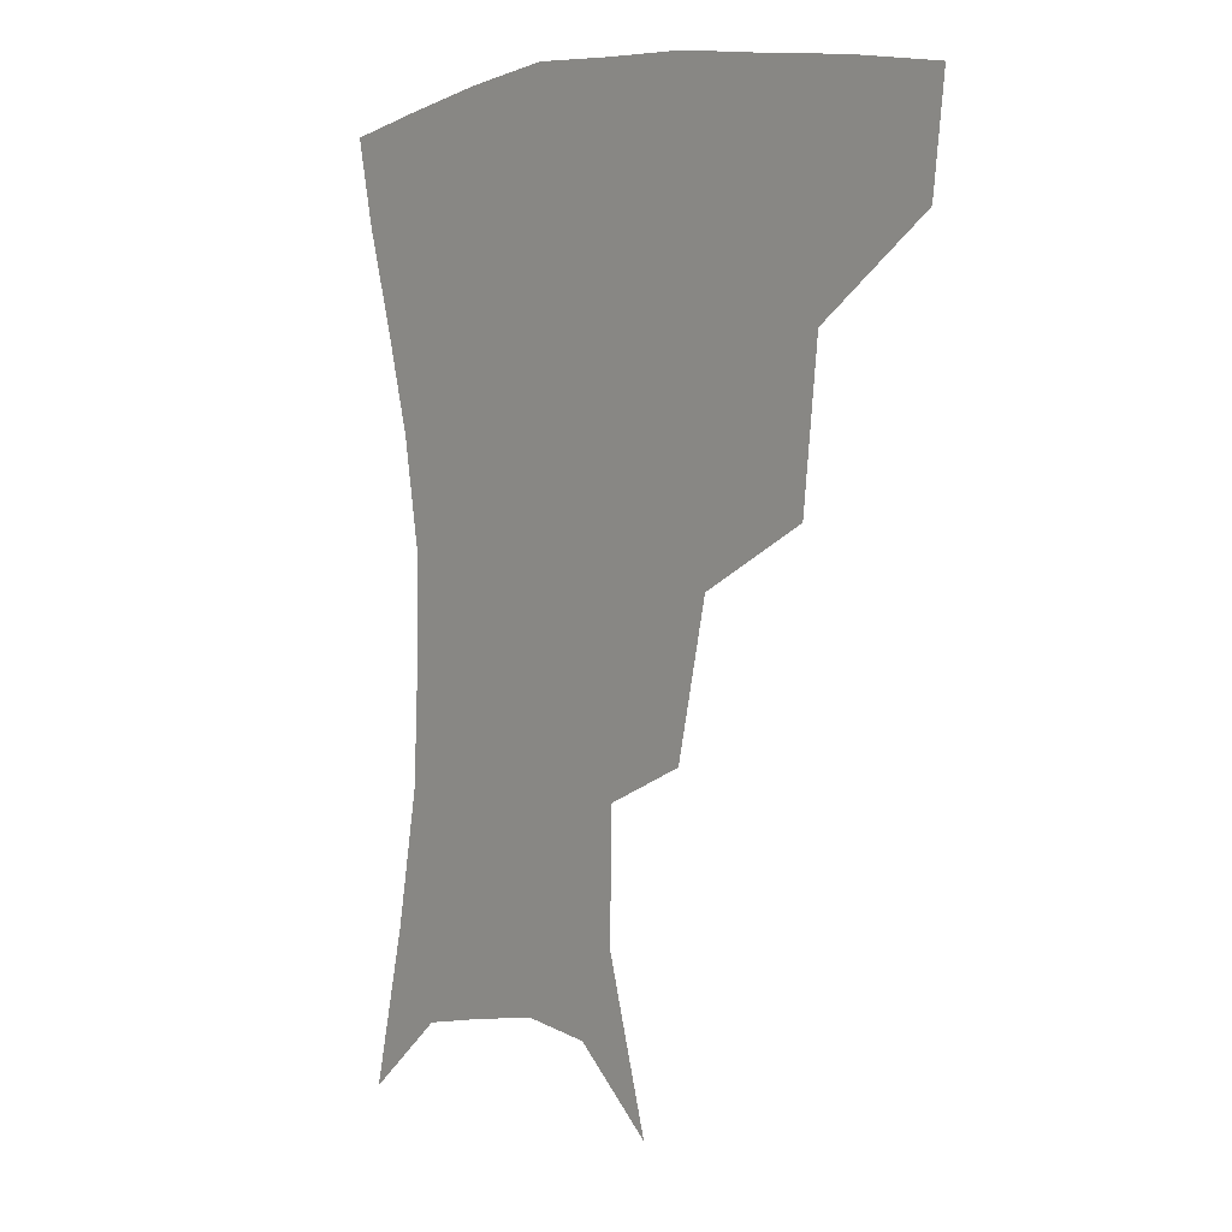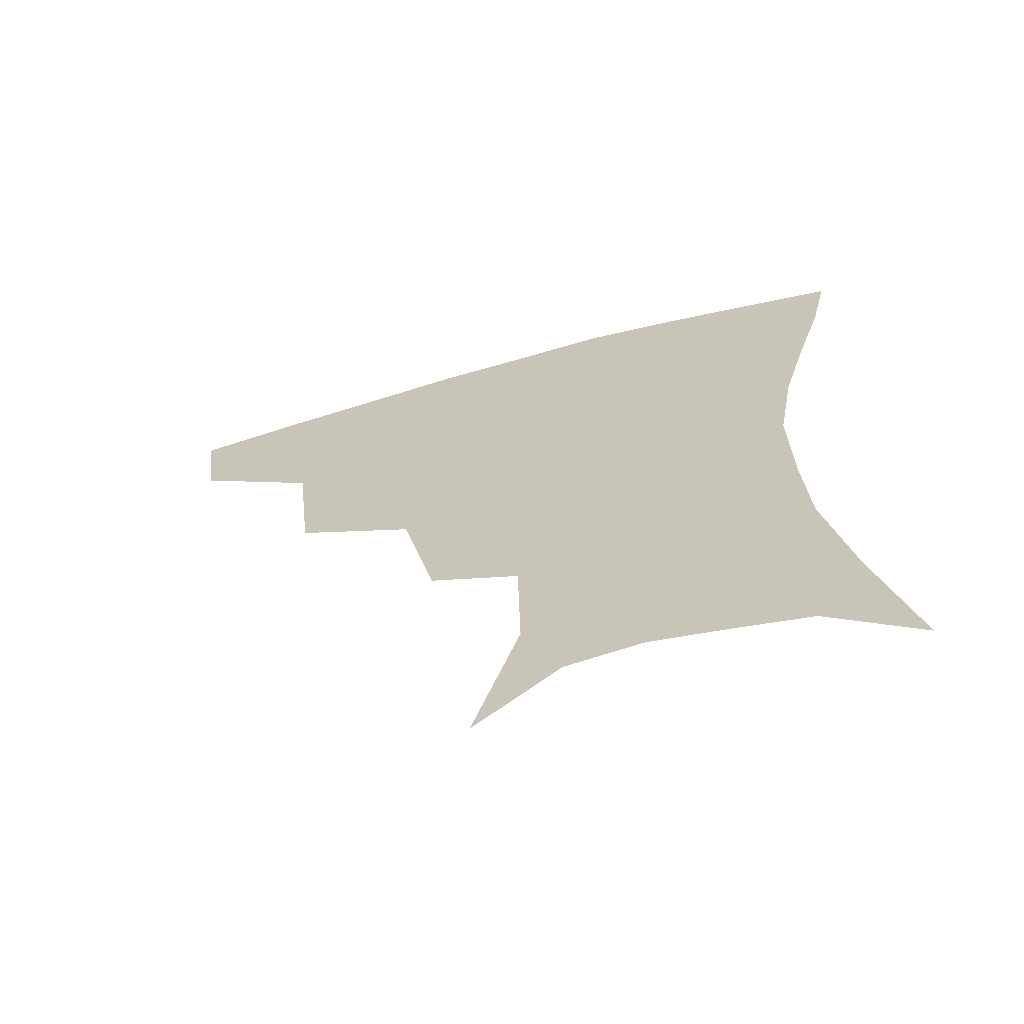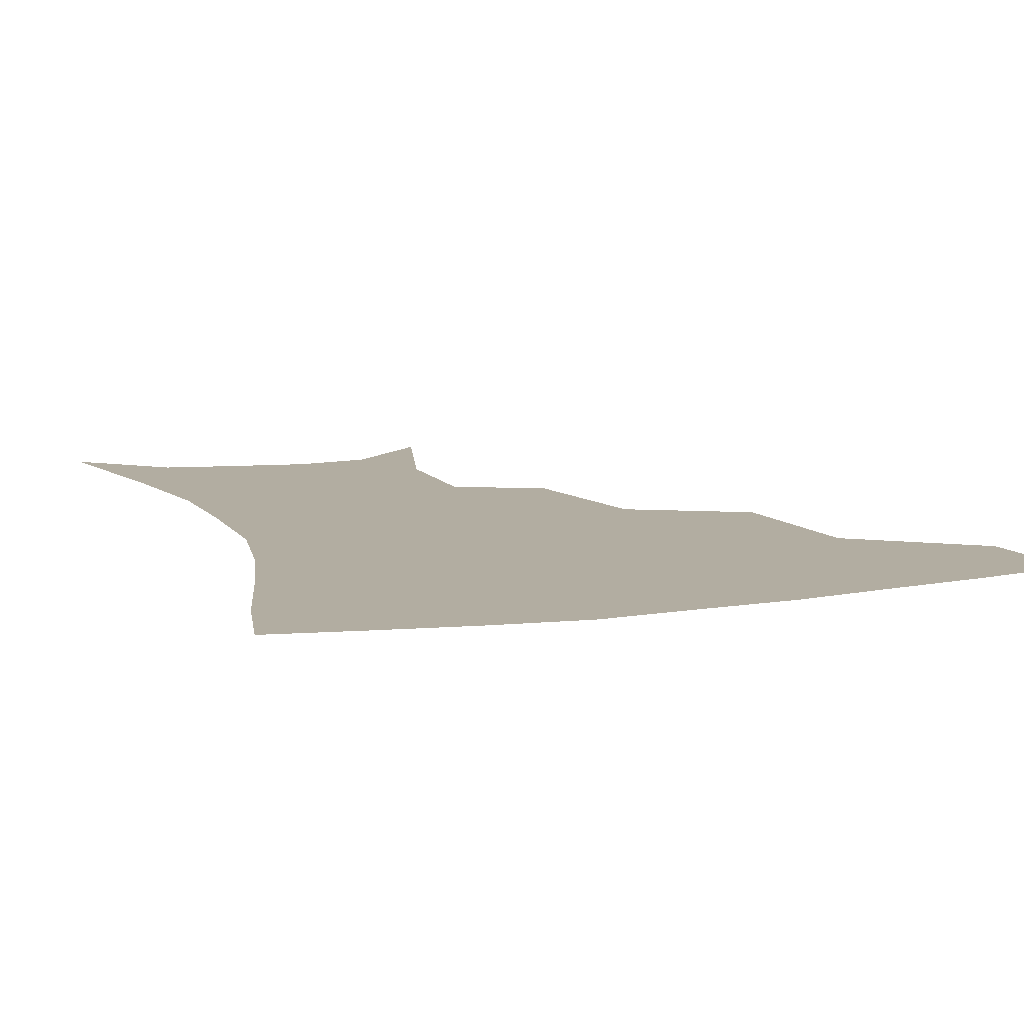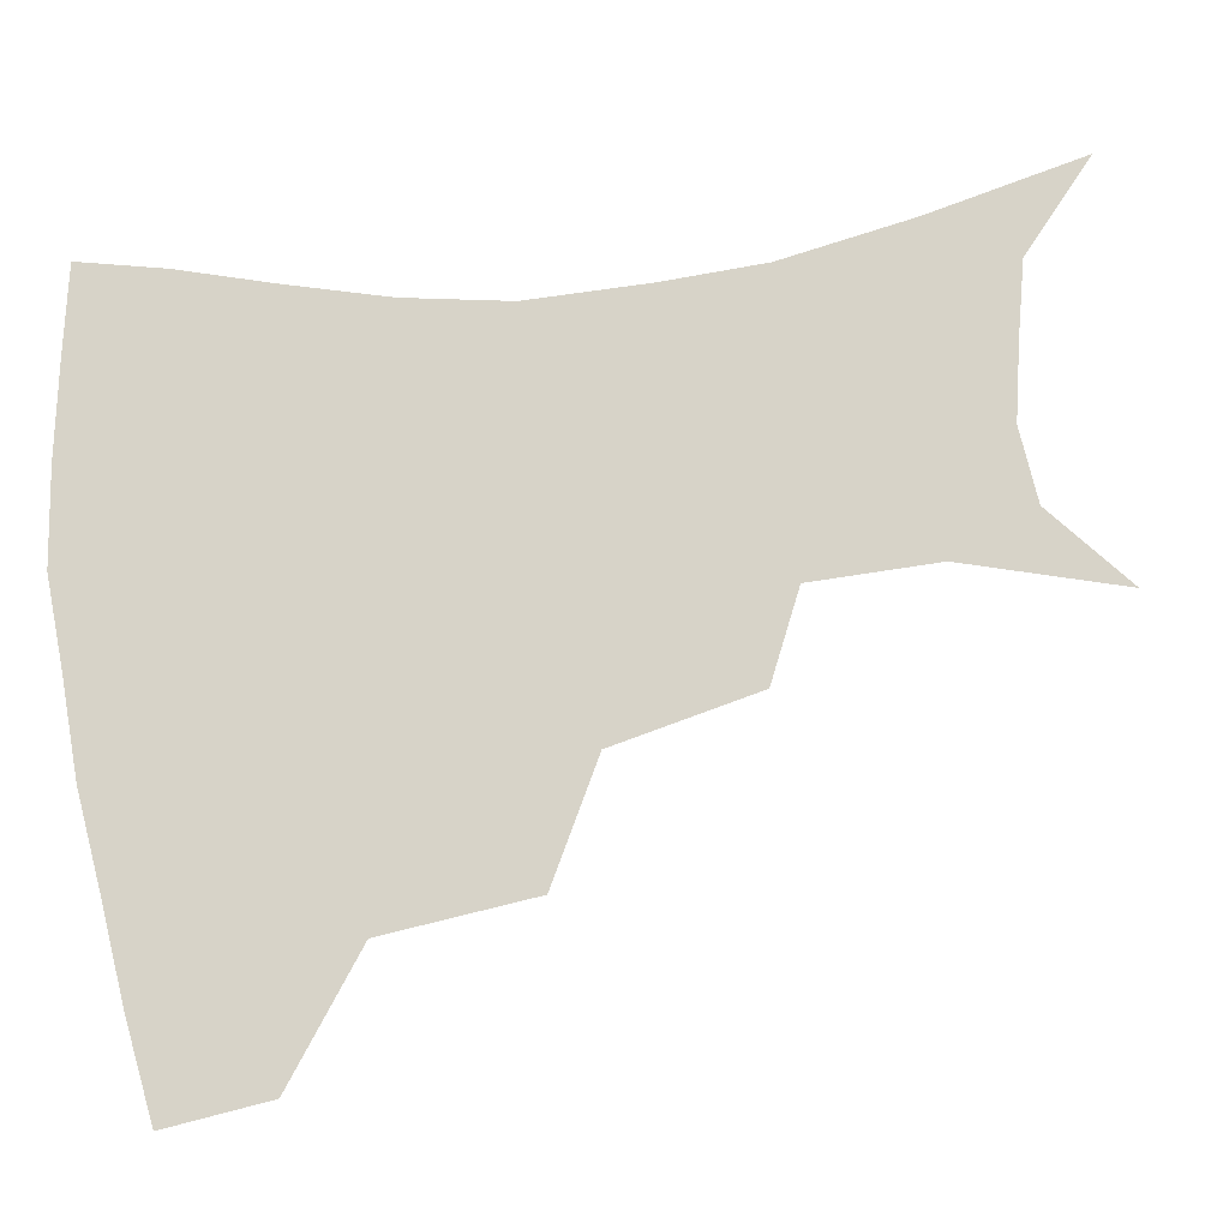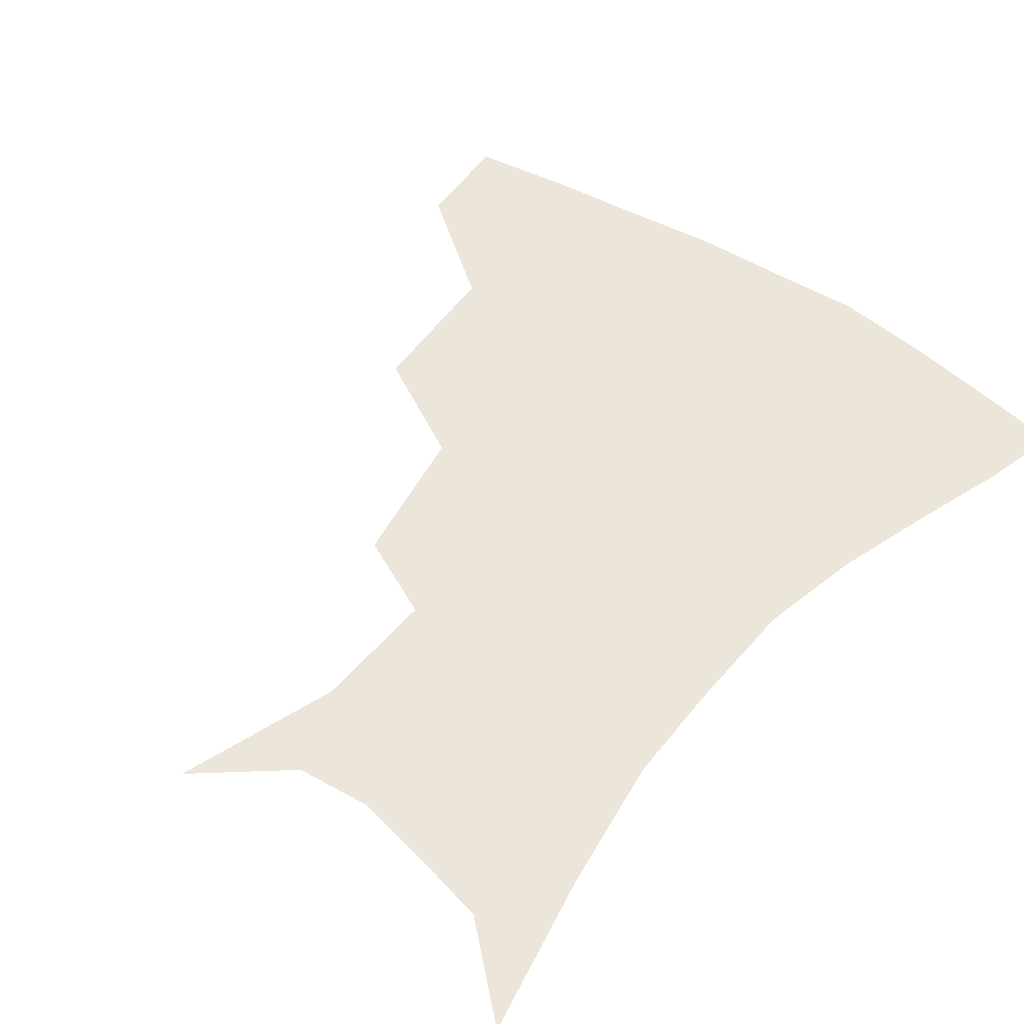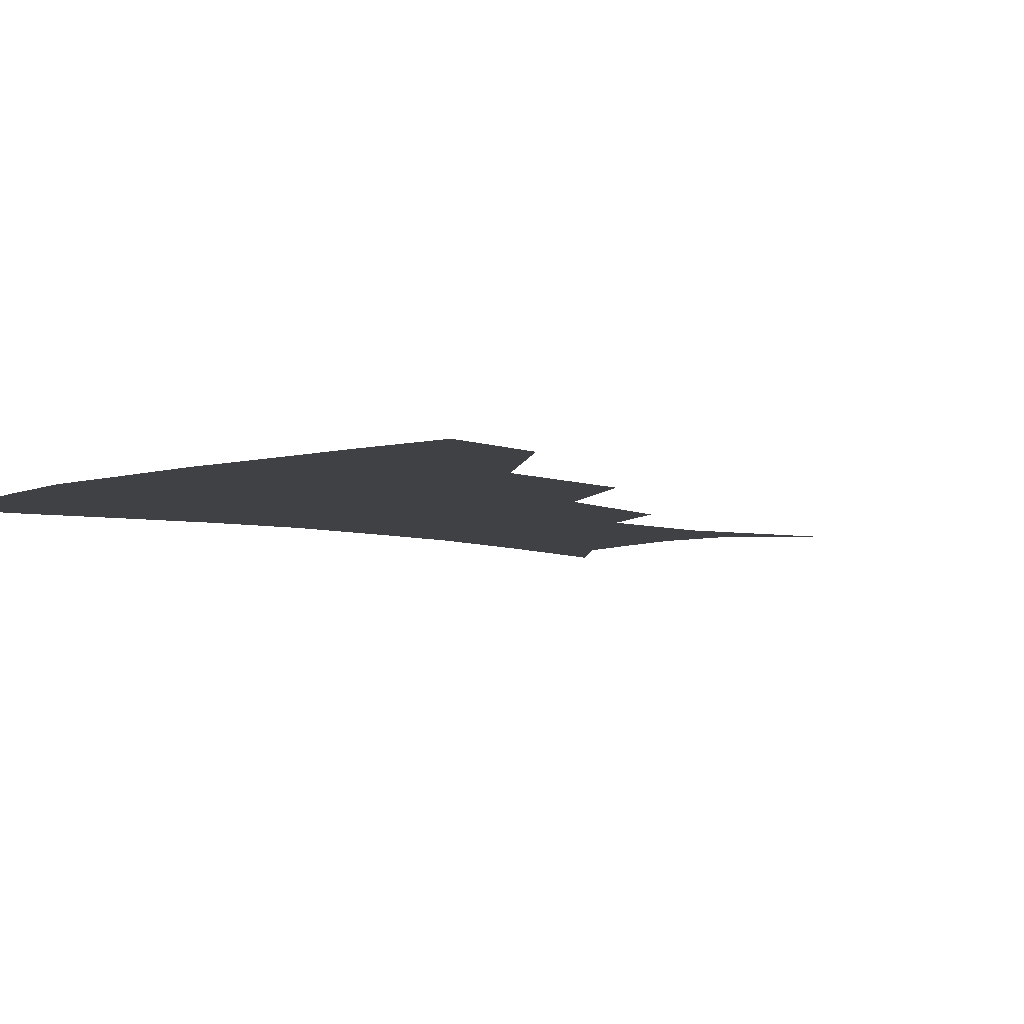
<metadata>
{"format":"obj","ext":"obj","renderer":"f3d","projection":"perspective","resolution":1024,"background":"white","views":[{"elev":4.5,"azim":-129.7,"up":"+Y"},{"elev":-67.1,"azim":15.5,"up":"+Y"},{"elev":10.5,"azim":159.5,"up":"+Z"},{"elev":77.2,"azim":-97.7,"up":"+Z"},{"elev":47.6,"azim":38.2,"up":"+Z"},{"elev":-5.7,"azim":-134.0,"up":"+Z"}]}
</metadata>
<code>
v 458.3 352.3 0
v 454.6 384.1 0
v 499.8 279.7 0
v 494.9 325.8 0
v 489.7 357.9 0
v 485 388.5 0
v 544.8 216.4 0
v 534.8 261.1 0
v 527.6 301.8 0
v 523.3 334 0
v 519 362.3 0
v 515.1 391.6 0
v 558.2 117.5 0
v 571.9 165.6 0
v 571.2 204.3 0
v 562.1 237.3 0
v 556 276.7 0
v 553.2 311.4 0
v 550.5 338.8 0
v 547.3 365.6 0
v 544 395 0
v 583.4 139.2 0
v 590.1 180.7 0
v 586.4 215.9 0
v 581.1 250.7 0
v 578.1 284.8 0
v 577.6 316.3 0
v 576.9 341.4 0
v 576.1 366.8 0
v 573 396 0
v 606 141.6 0
v 606.8 181.2 0
v 602.8 222.6 0
v 600.3 256.7 0
v 599.8 288.1 0
v 600.7 316.7 0
v 602.2 342.2 0
v 602.9 367.1 0
v 600.7 397.5 0
v 629 137.2 0
v 623.8 184.7 0
v 619.7 223.9 0
v 618.8 256.3 0
v 620.1 287.4 0
v 623 315.5 0
v 626.2 340.6 0
v 629.6 365.5 0
v 629.7 393.7 0
v 651.5 132.3 0
v 642.4 178.8 0
v 637.6 217 0
v 637.3 248.2 0
v 639.2 280.1 0
v 643.6 311 0
v 649.4 337.5 0
v 654.8 362.7 0
v 658.2 388.7 0
v 678.1 108.9 0
v 666.7 157.5 0
v 659.2 198.7 0
v 657.7 230 0
v 657.4 267.3 0
v 662.7 298.9 0
v 670.7 329.4 0
v 678.8 357.8 0
v 684.4 383.6 0
v 721 391 0
f 4 5 1
f 1 5 2
f 5 6 2
f 8 9 3
f 3 9 4
f 9 10 4
f 4 10 5
f 10 11 5
f 5 11 6
f 11 12 6
f 15 16 7
f 7 16 8
f 16 17 8
f 8 17 9
f 17 18 9
f 9 18 10
f 18 19 10
f 10 19 11
f 19 20 11
f 11 20 12
f 20 21 12
f 13 22 14
f 22 23 14
f 14 23 15
f 23 24 15
f 15 24 16
f 24 25 16
f 16 25 17
f 25 26 17
f 17 26 18
f 26 27 18
f 18 27 19
f 27 28 19
f 19 28 20
f 28 29 20
f 20 29 21
f 29 30 21
f 22 31 23
f 31 32 23
f 23 32 24
f 32 33 24
f 24 33 25
f 33 34 25
f 25 34 26
f 34 35 26
f 26 35 27
f 35 36 27
f 27 36 28
f 36 37 28
f 28 37 29
f 37 38 29
f 29 38 30
f 38 39 30
f 31 40 32
f 40 41 32
f 32 41 33
f 41 42 33
f 33 42 34
f 42 43 34
f 34 43 35
f 43 44 35
f 35 44 36
f 44 45 36
f 36 45 37
f 45 46 37
f 37 46 38
f 46 47 38
f 38 47 39
f 47 48 39
f 40 49 41
f 49 50 41
f 41 50 42
f 50 51 42
f 42 51 43
f 51 52 43
f 43 52 44
f 52 53 44
f 44 53 45
f 53 54 45
f 45 54 46
f 54 55 46
f 46 55 47
f 55 56 47
f 47 56 48
f 56 57 48
f 49 58 50
f 58 59 50
f 50 59 51
f 59 60 51
f 51 60 52
f 60 61 52
f 52 61 53
f 61 62 53
f 53 62 54
f 62 63 54
f 54 63 55
f 63 64 55
f 55 64 56
f 64 65 56
f 56 65 57
f 65 66 57

</code>
